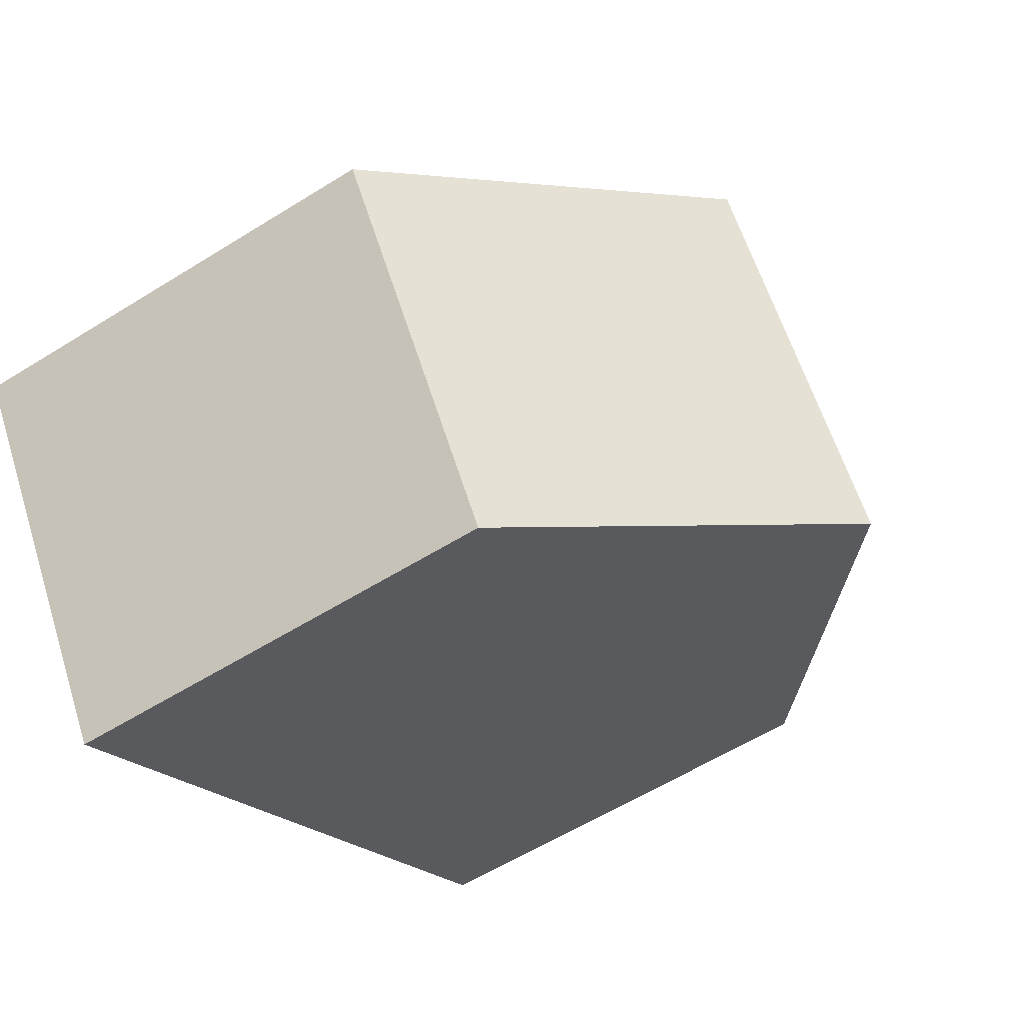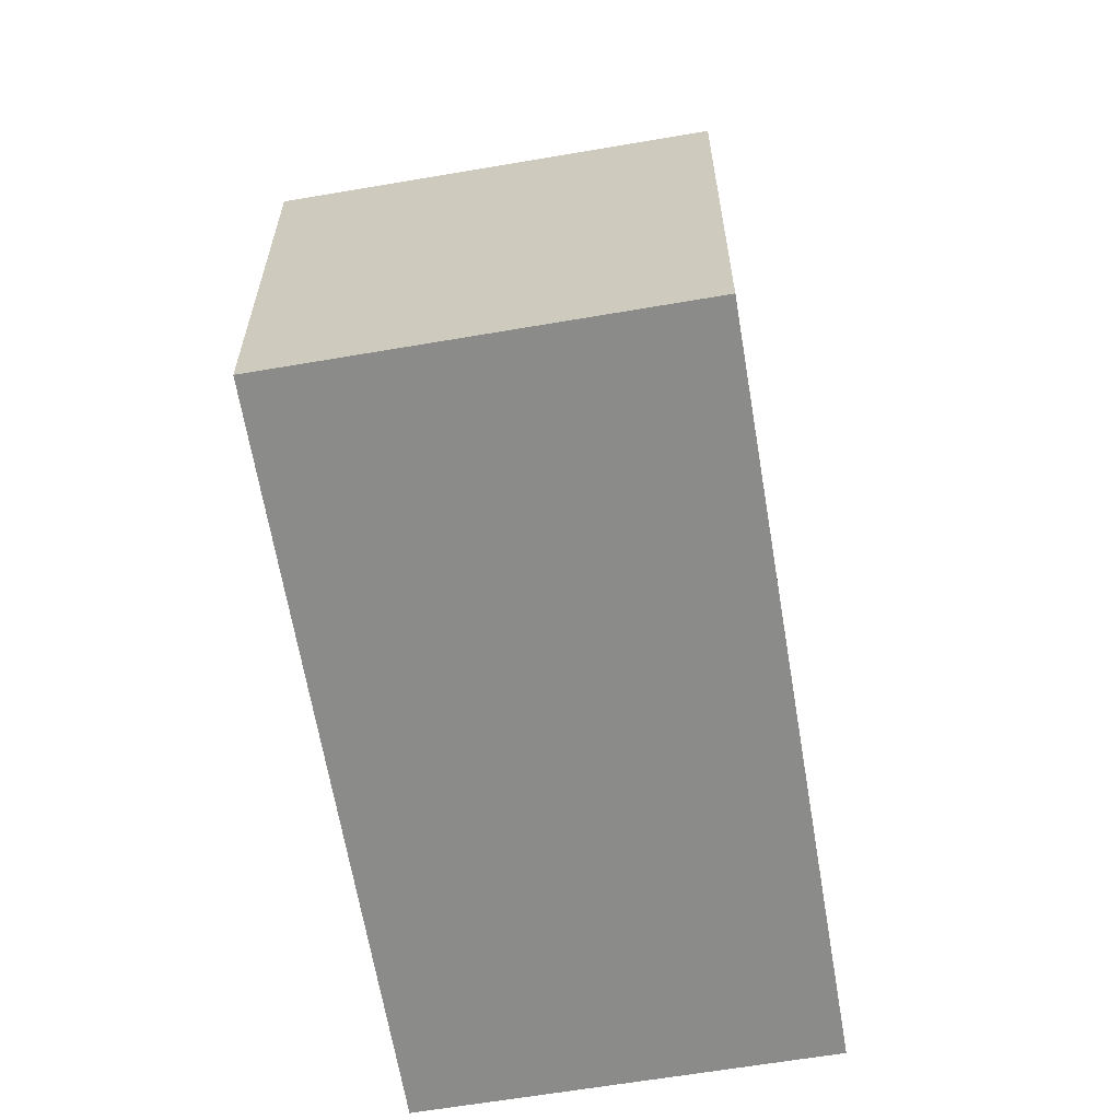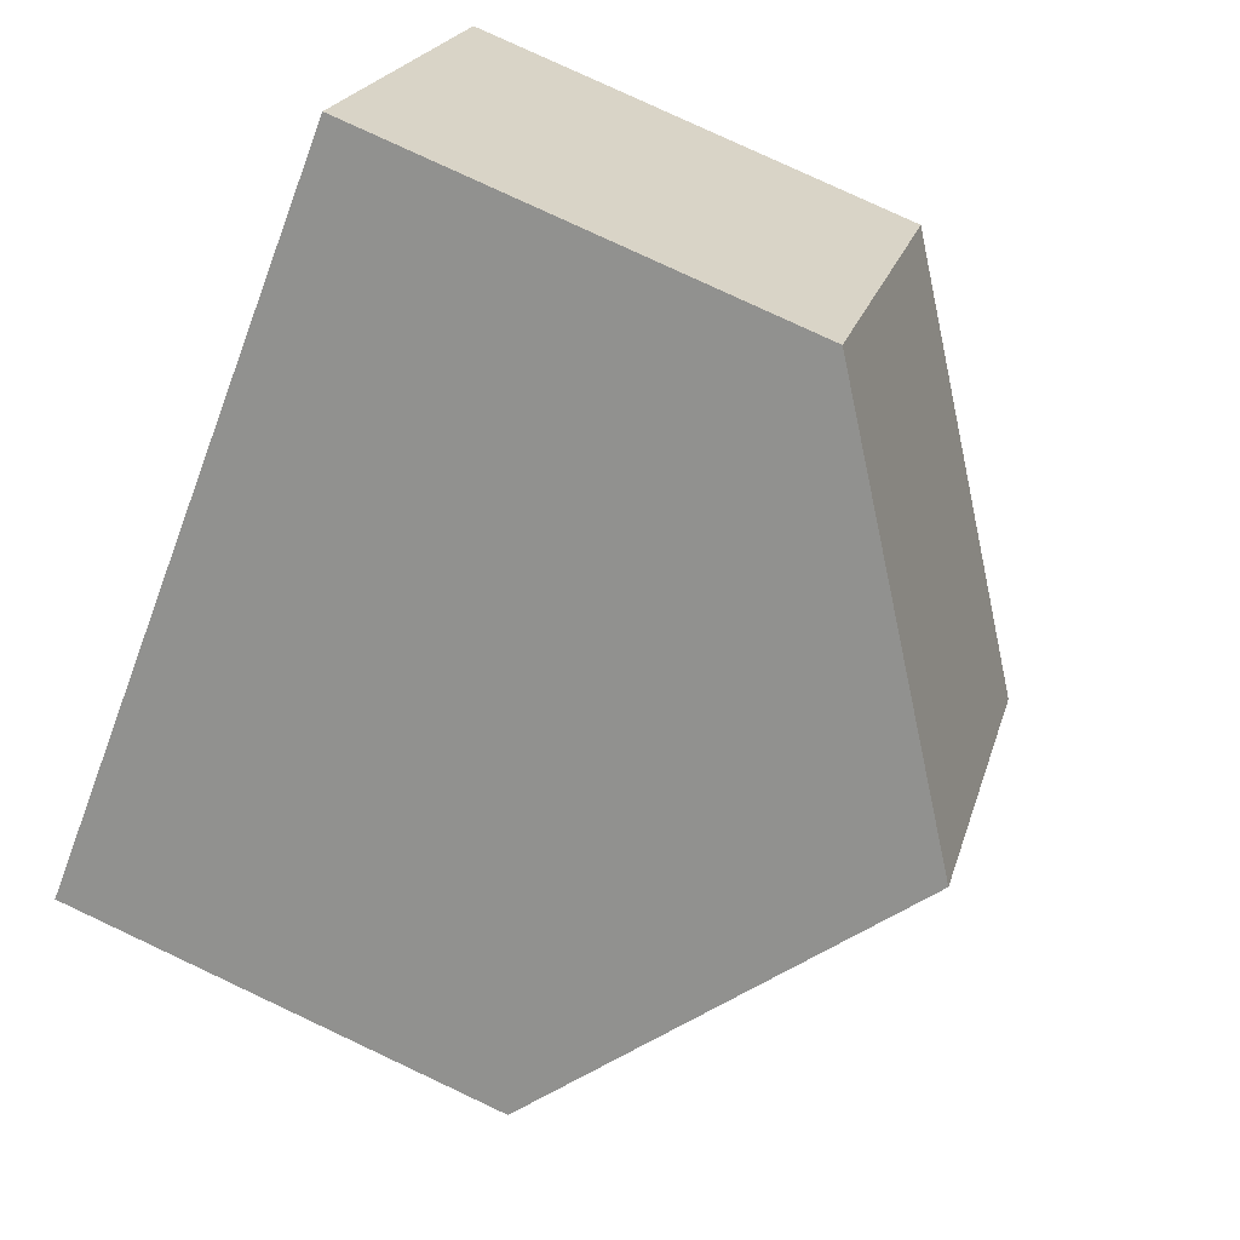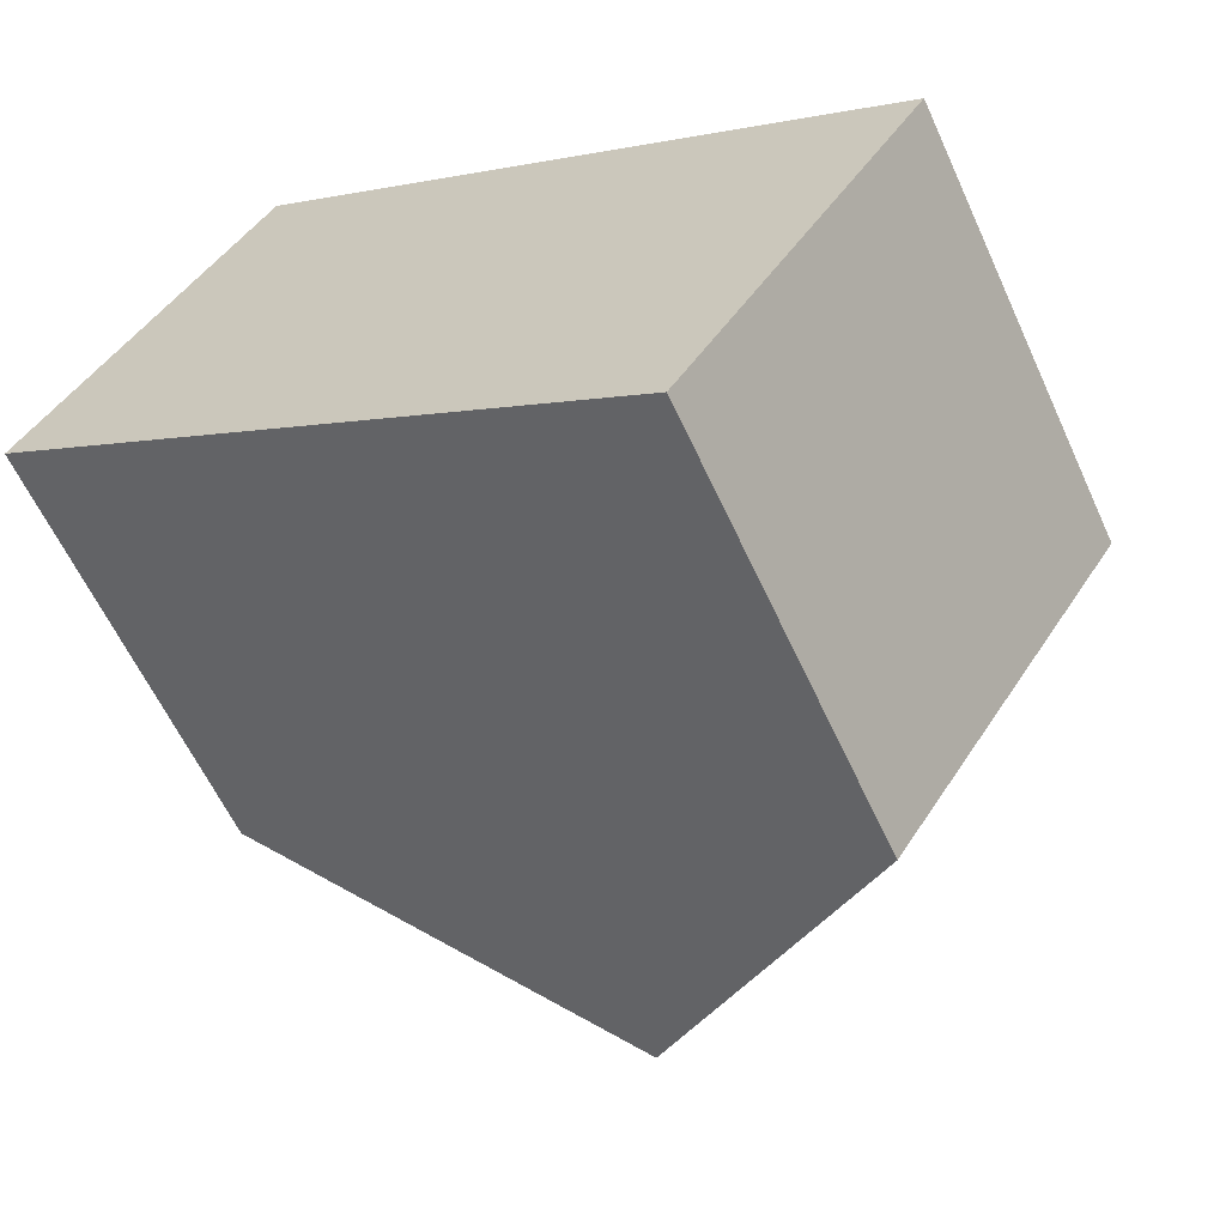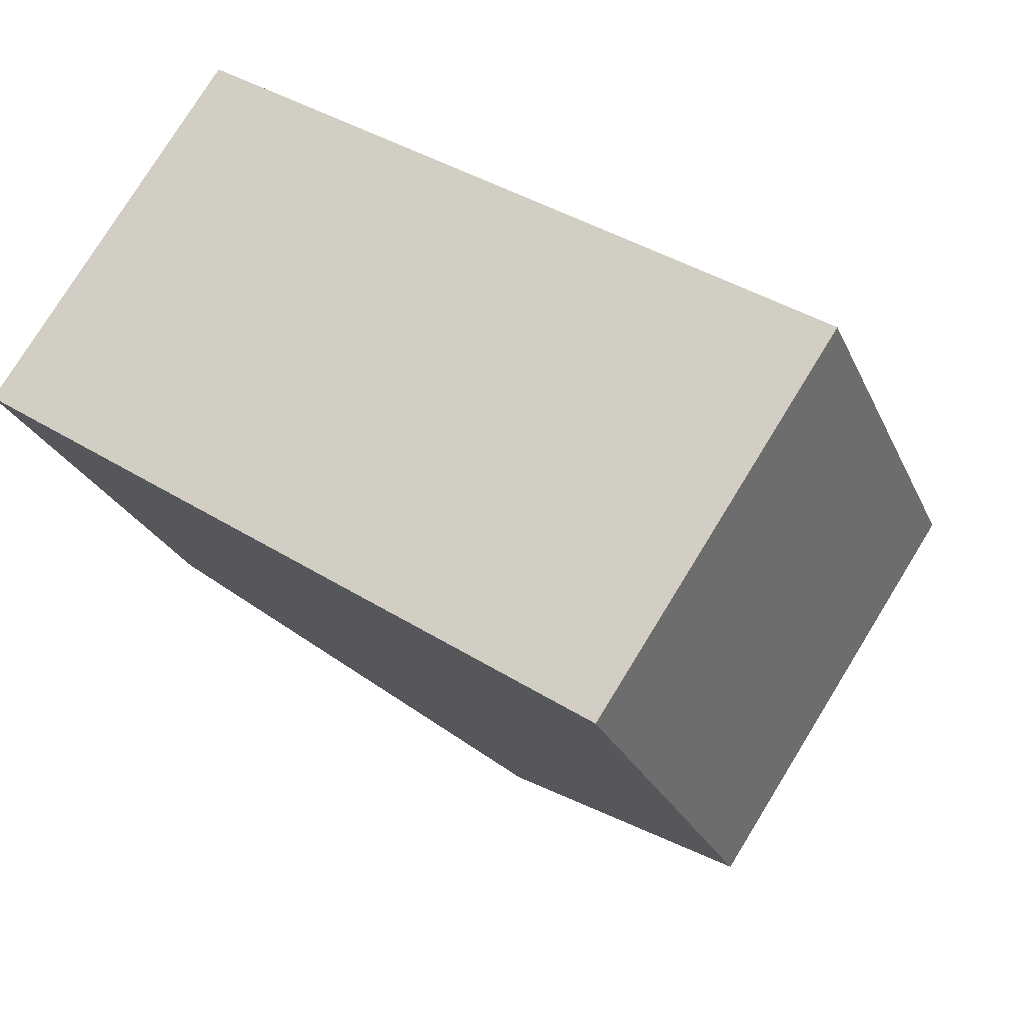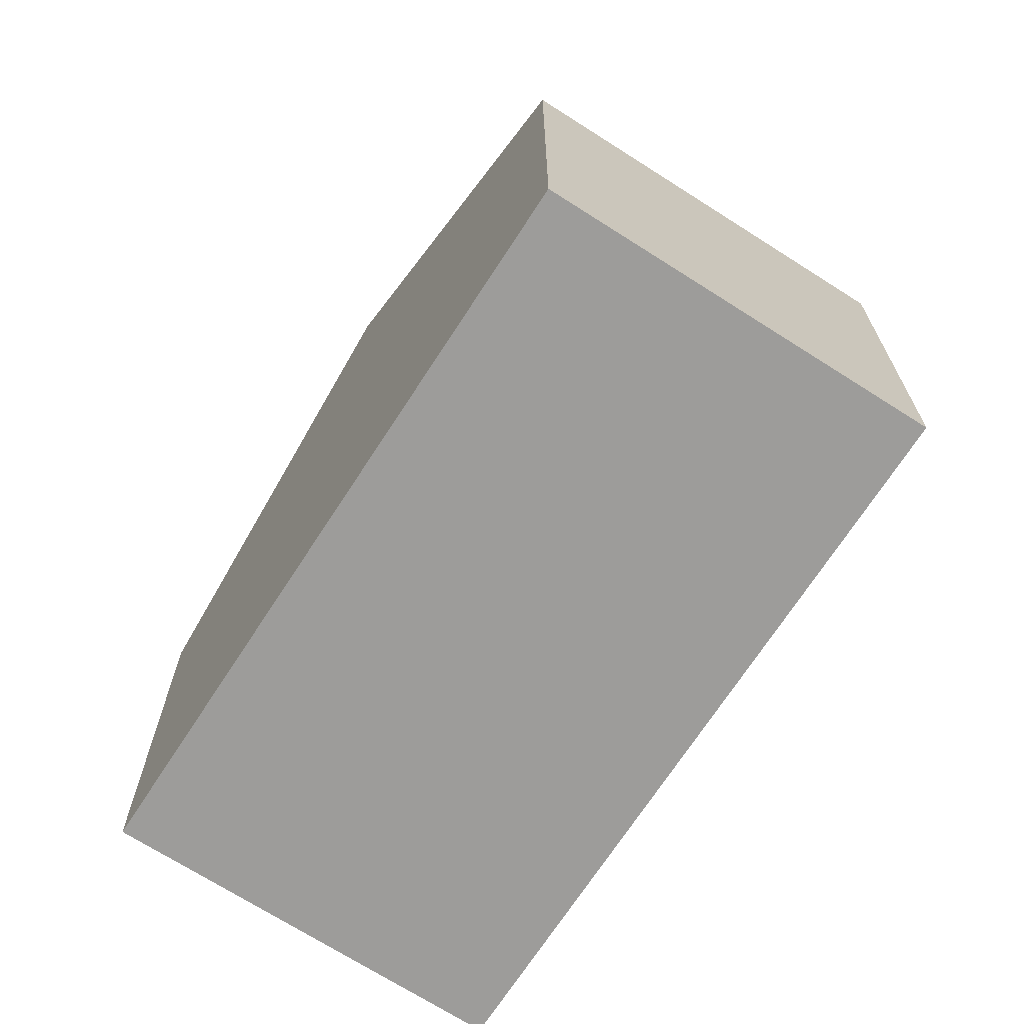
<metadata>
{"format":"obj","ext":"obj","renderer":"f3d","projection":"perspective","resolution":1024,"background":"white","views":[{"elev":-58.6,"azim":122.8,"up":"+Z"},{"elev":-63.7,"azim":133.6,"up":"+Y"},{"elev":79.3,"azim":115.1,"up":"+Z"},{"elev":-60.4,"azim":24.5,"up":"+Z"},{"elev":-25.2,"azim":19.7,"up":"+Z"},{"elev":-70.1,"azim":91.2,"up":"+Y"}]}
</metadata>
<code>
v  12.51 6.422 -1.207
v  4.58 10.11 -3.102
v  7.94 10.11 1.896
v  9.169 6.412 -6.21
v  0 6.419 3.93e-16
v  3.362 6.419 5.001
v  0 0 0
v  3.362 -3.062e-16 5.001
v  7.94 -1.161e-16 1.896
v  12.51 7.391e-17 -1.207
v  9.169 3.803e-16 -6.21
v  4.58 1.899e-16 -3.102
g defaultobject
f 1 2 3
f 2 1 4
f 5 3 2
f 3 5 6
f 7 6 5
f 6 7 8
f 8 3 6
f 3 8 1
f 1 8 9
f 1 9 10
f 10 4 1
f 4 10 11
f 4 5 2
f 5 4 7
f 7 4 12
f 12 4 11
f 7 9 8
f 9 7 12
f 9 12 10
f 10 12 11

</code>
